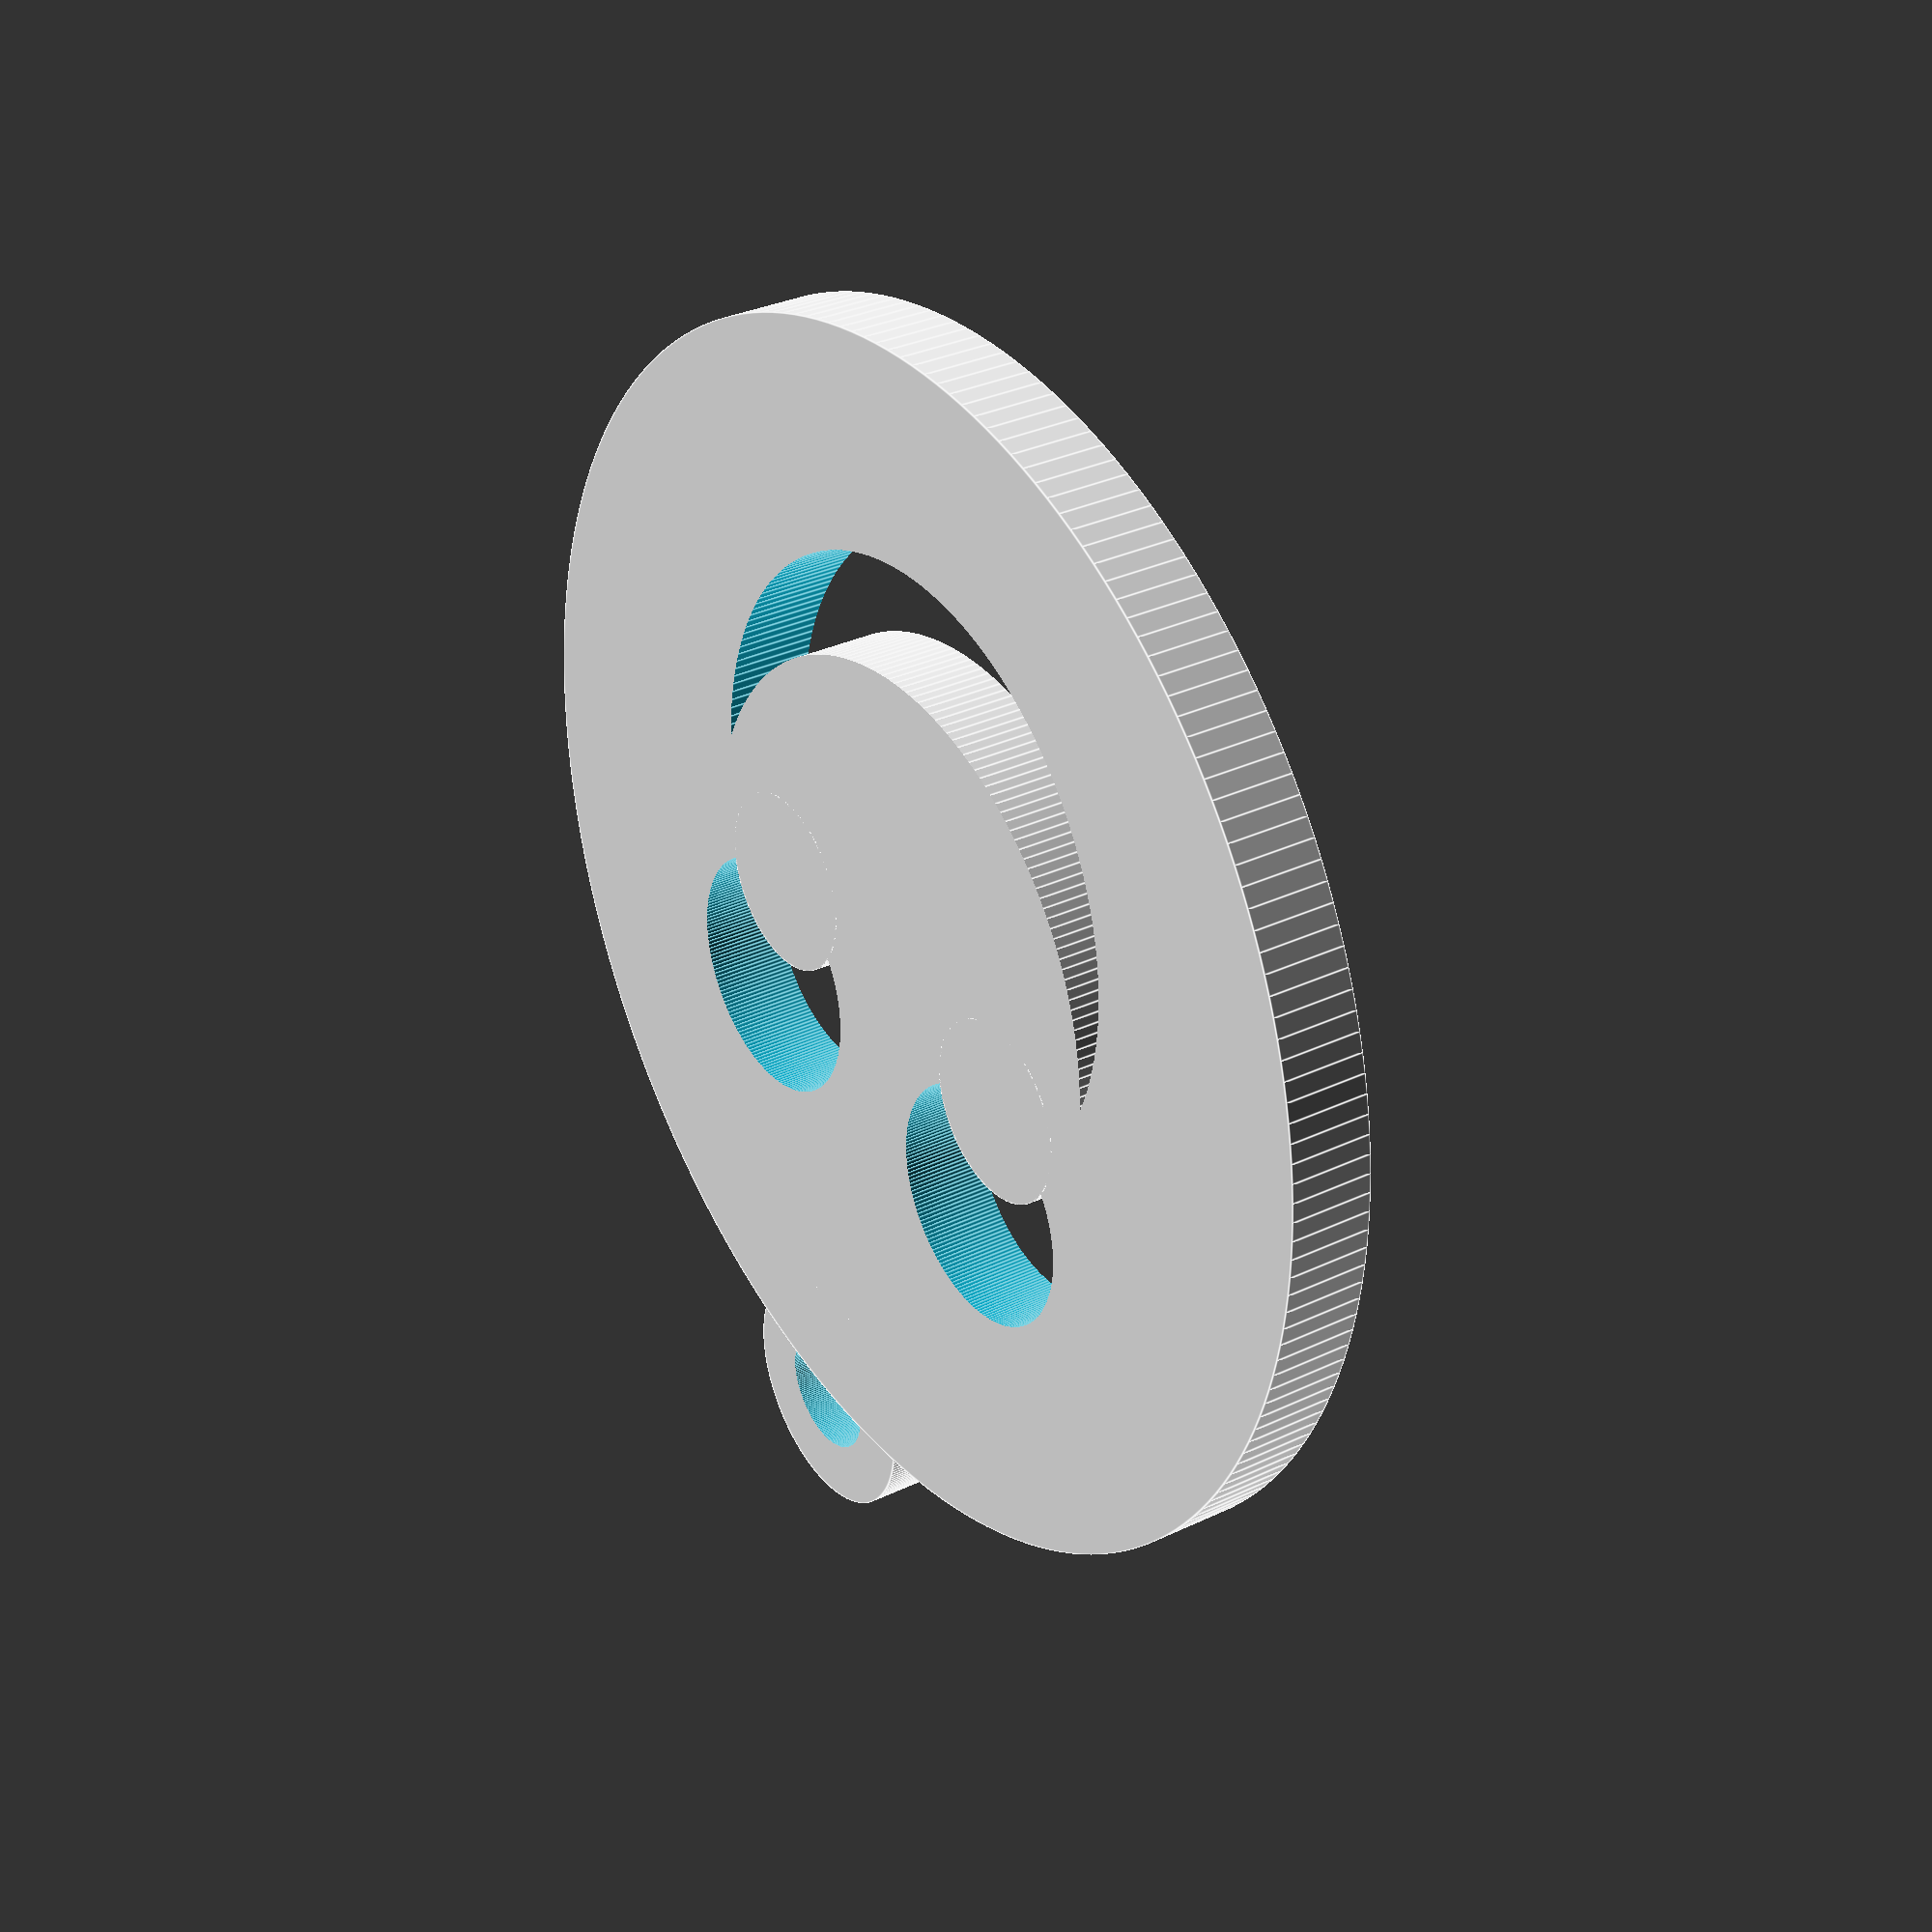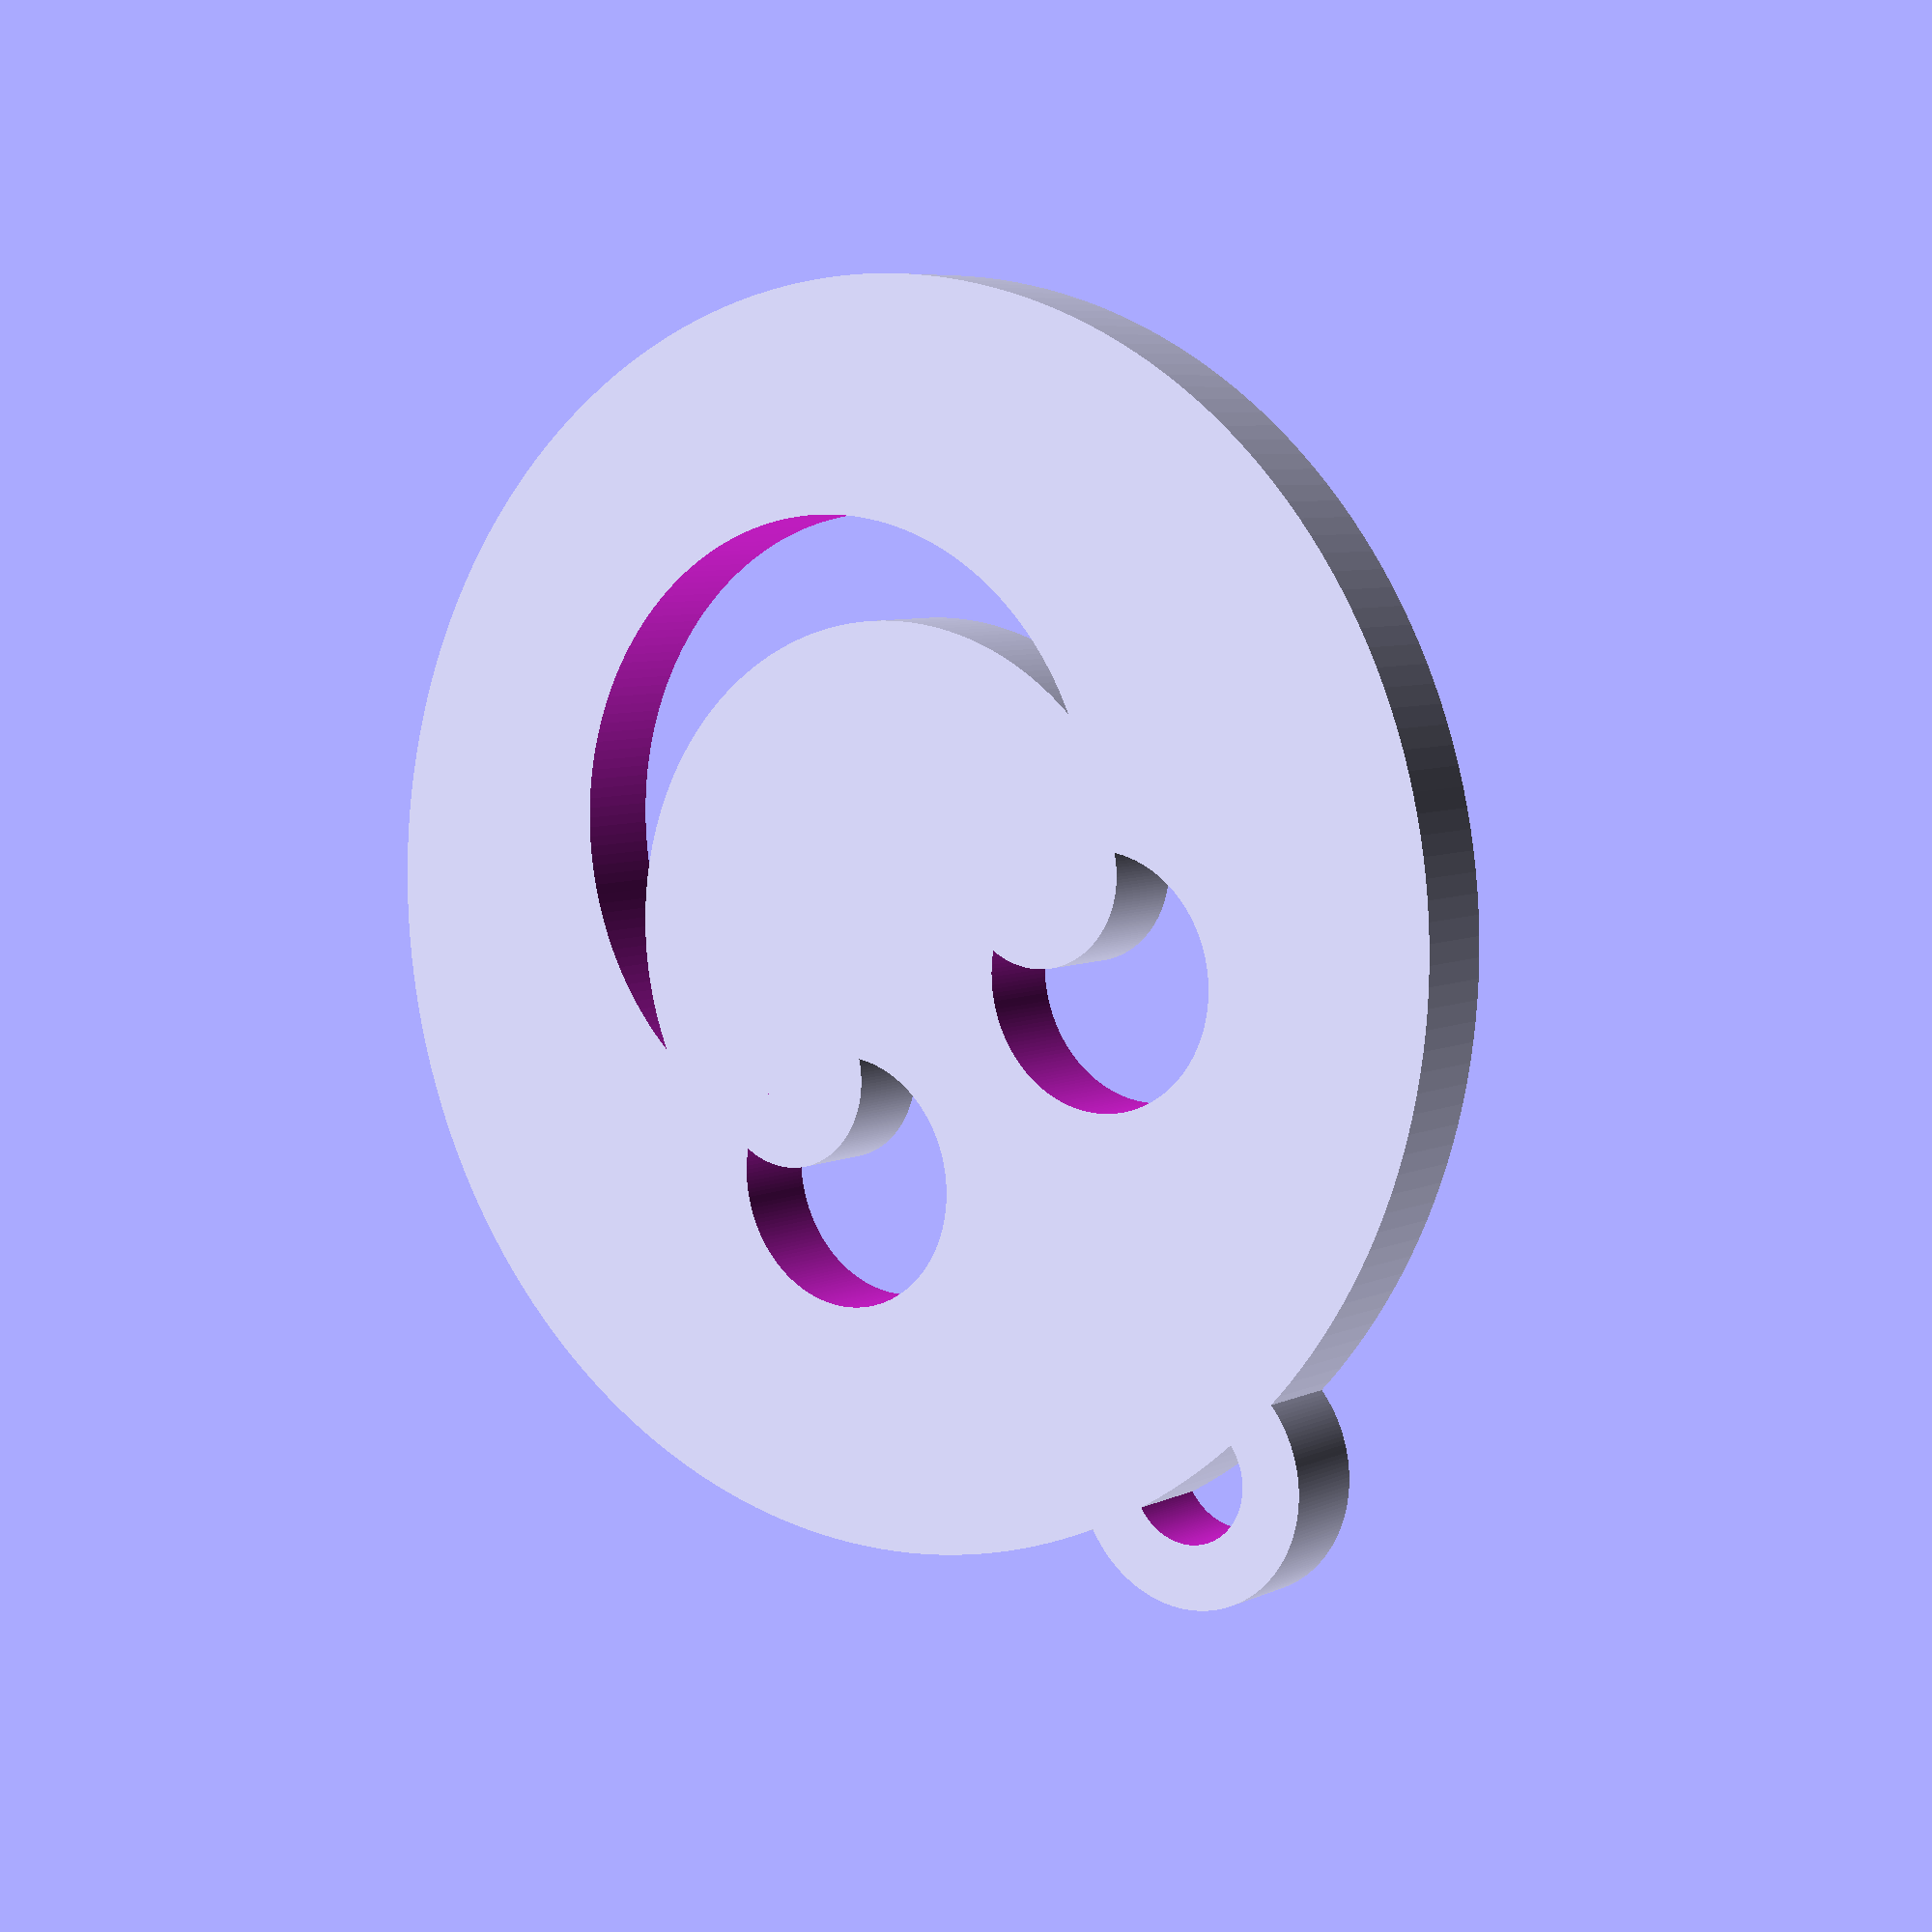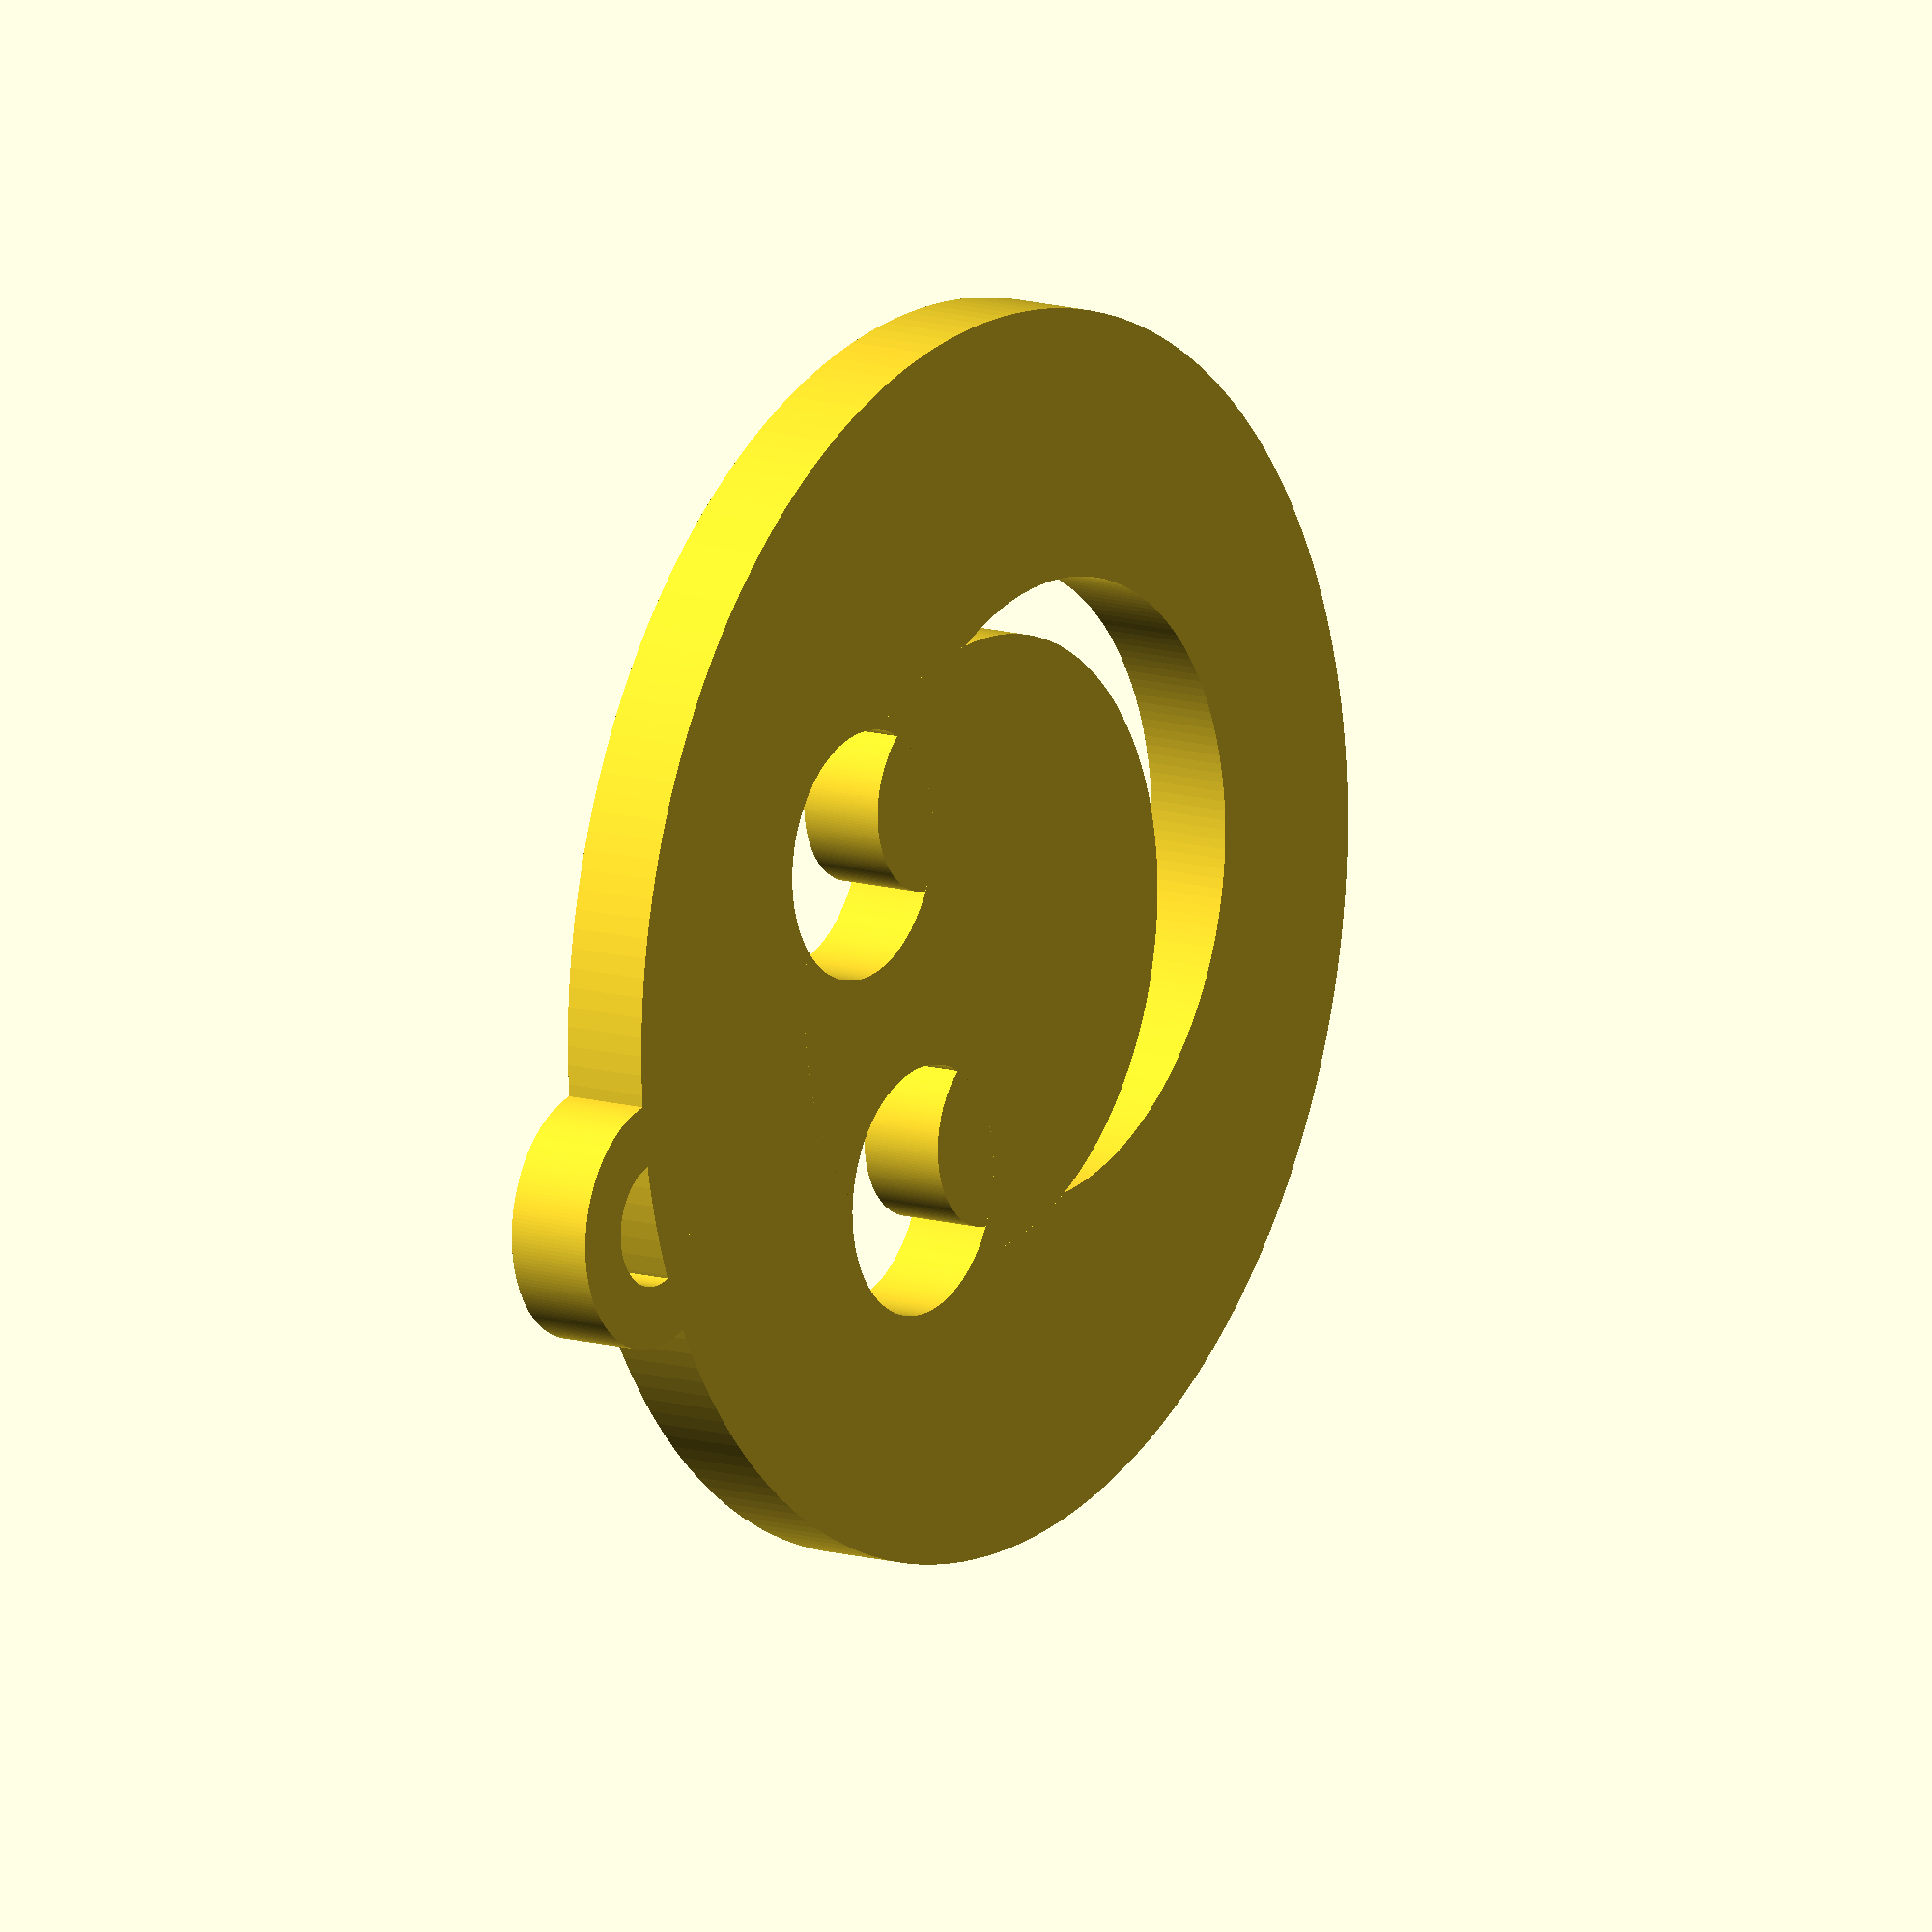
<openscad>
// smiley face pendant calibrator
$fn = 200;
cara = 10;
ojo = 2;
pupila = 1.5;
labio = 5;
pendant_ext = 2;
pendant_int = 1;
H = .7;


union(){
    pupilas();
    translate([0,cara/2,0])
    pendant();
 difference() {
    rostro();
    translate([0,-1.8,0])
    boca();
    ojos();
 }
}

module pendant() {
    difference(){
        cylinder(h=H,d=pendant_ext);
        translate([0,0,-0.1])
        cylinder(h=H+1,d=pendant_int);
    }
}

module boca() {
    difference(){
        translate([0,1,-0.1])
        cylinder(h=H+1,d=labio);
        translate([0,2,-.1])
        cylinder(h=H+1,d=labio);
    }
}

module rostro(){
    cylinder(h=H,d=cara);
}

module ojos(){
    for(i=[-1.5:3:1.5]){
        translate([i,1.5,-0.1])
        cylinder(h=H+1,d=ojo);
    }
}

module pupilas(){
    for(i=[-1.5:3:1.5]){
        translate([i,.5,0])
        cylinder(h=H,d=pupila);
    }
}
</openscad>
<views>
elev=329.1 azim=167.6 roll=235.3 proj=p view=edges
elev=353.5 azim=215.8 roll=216.6 proj=p view=wireframe
elev=167.1 azim=73.5 roll=236.1 proj=o view=solid
</views>
